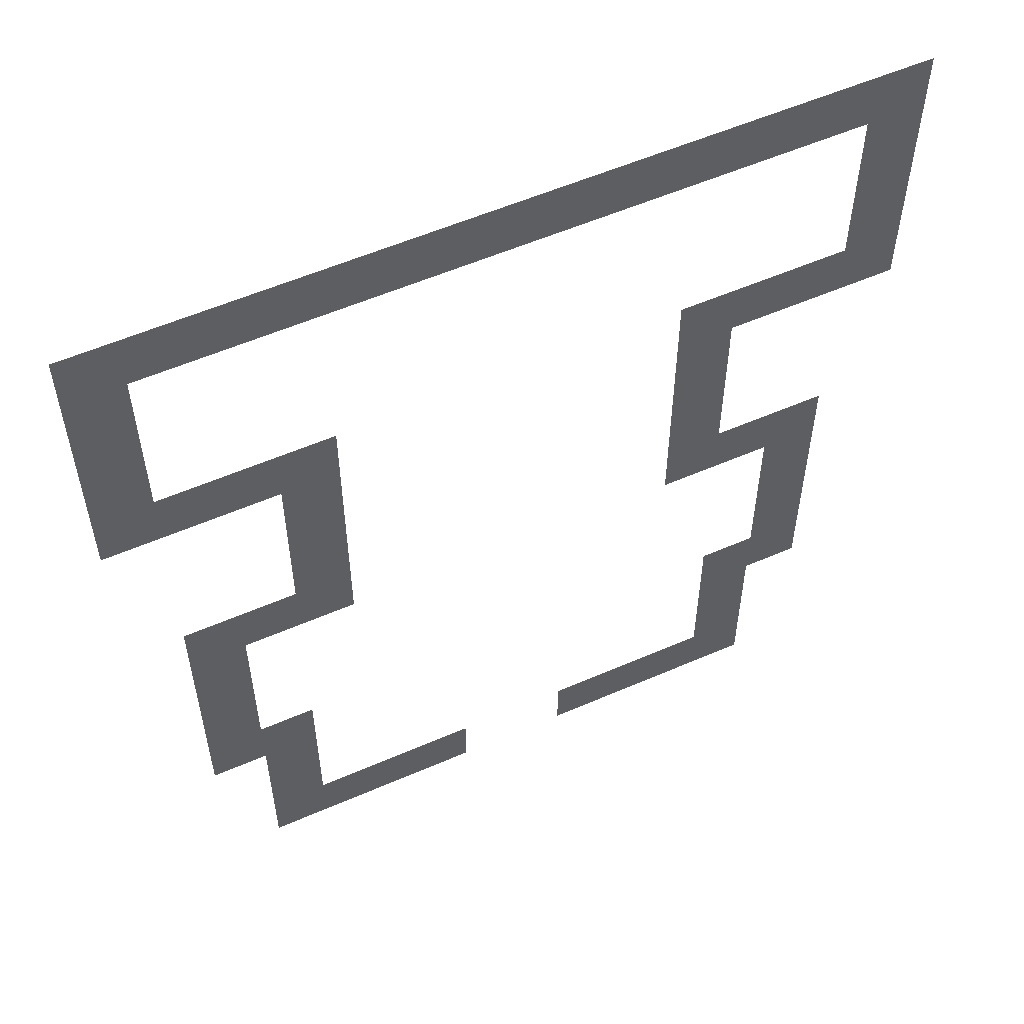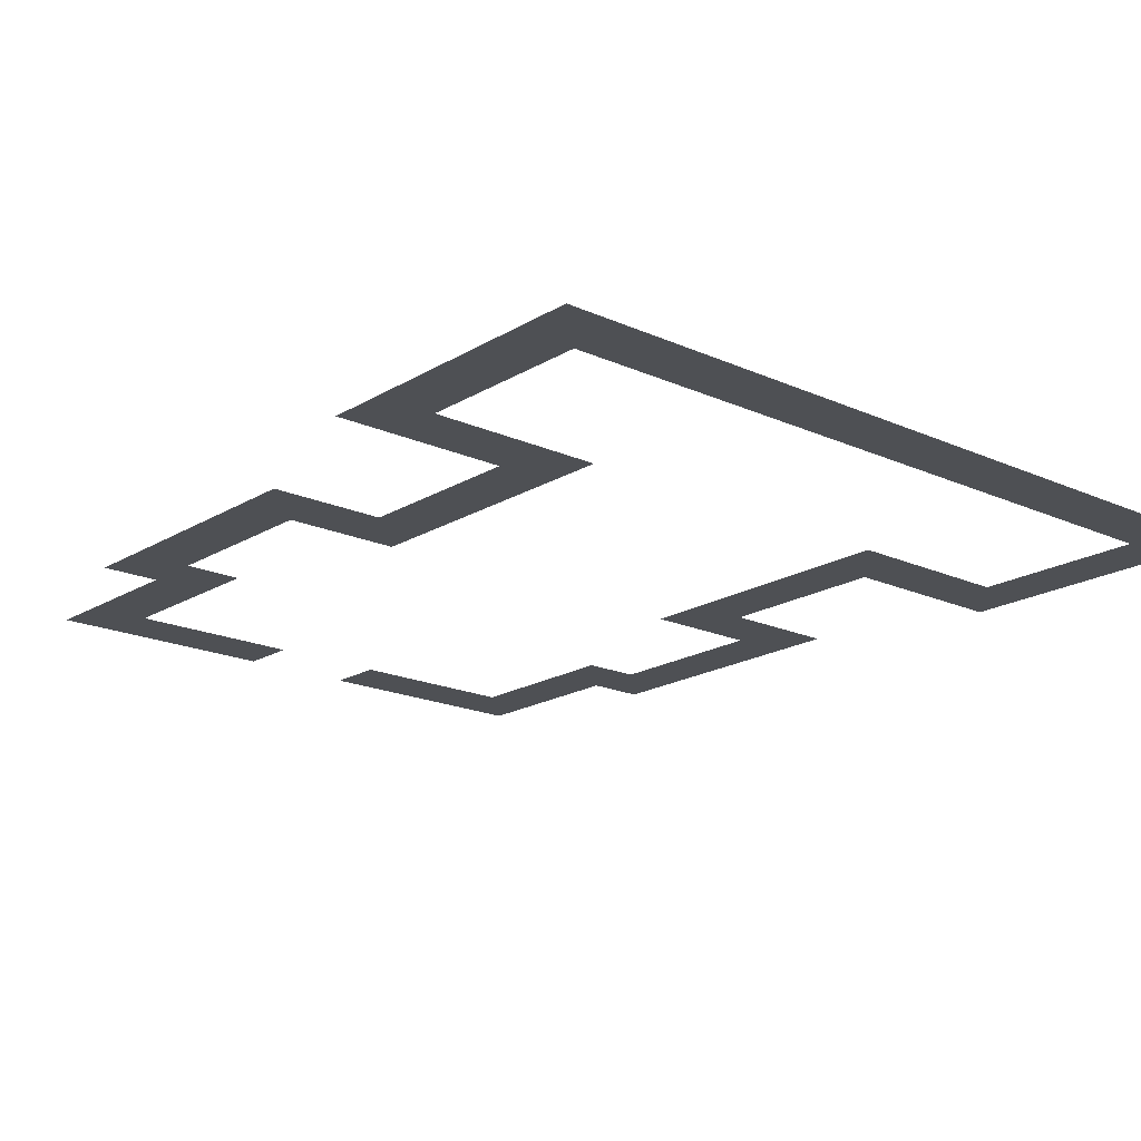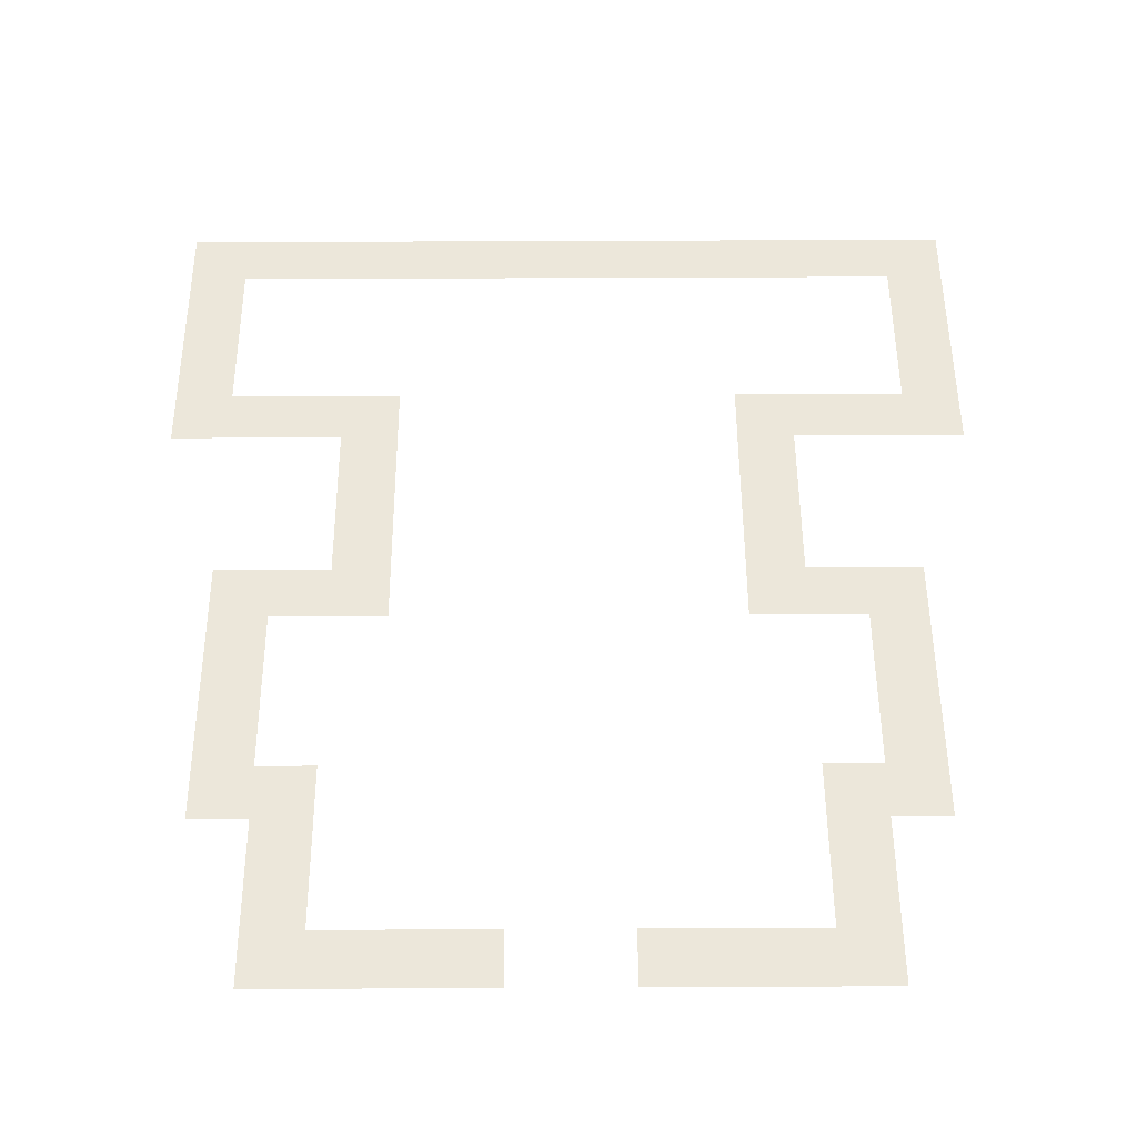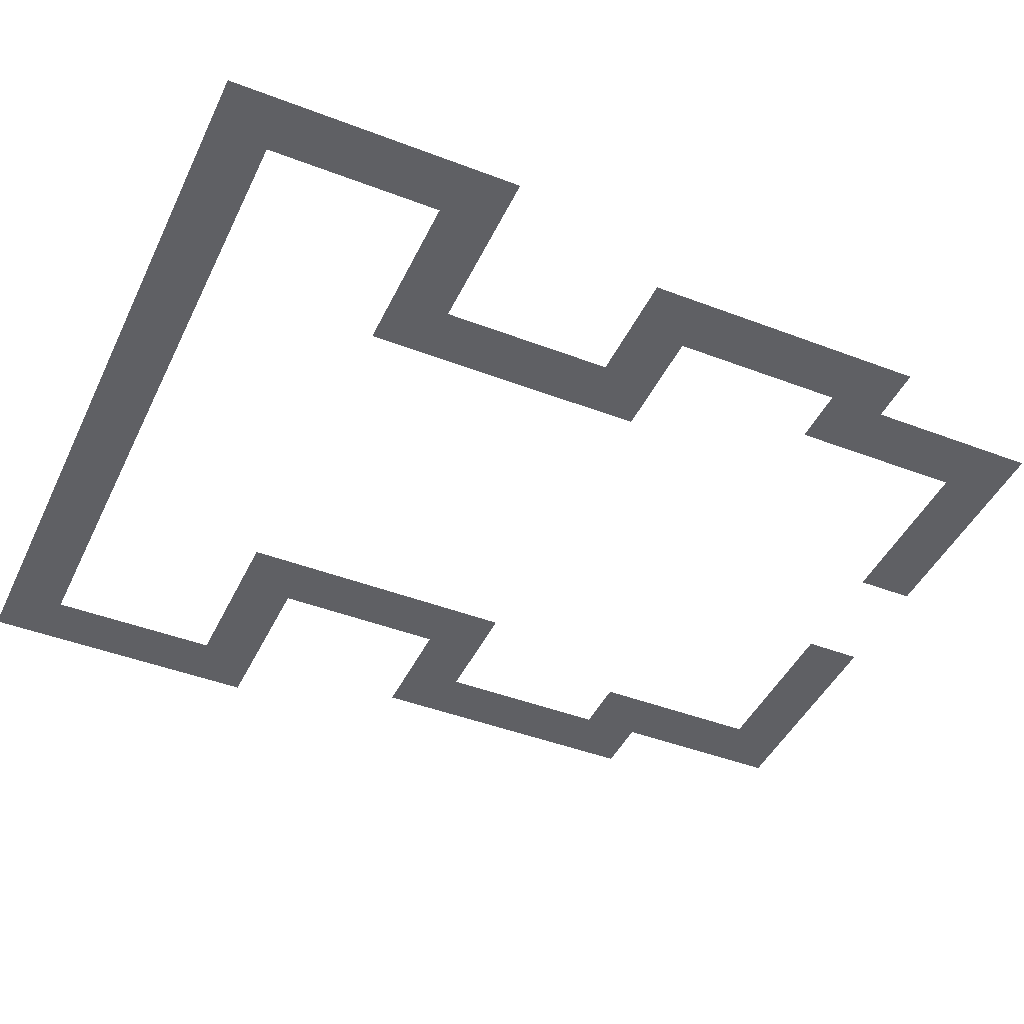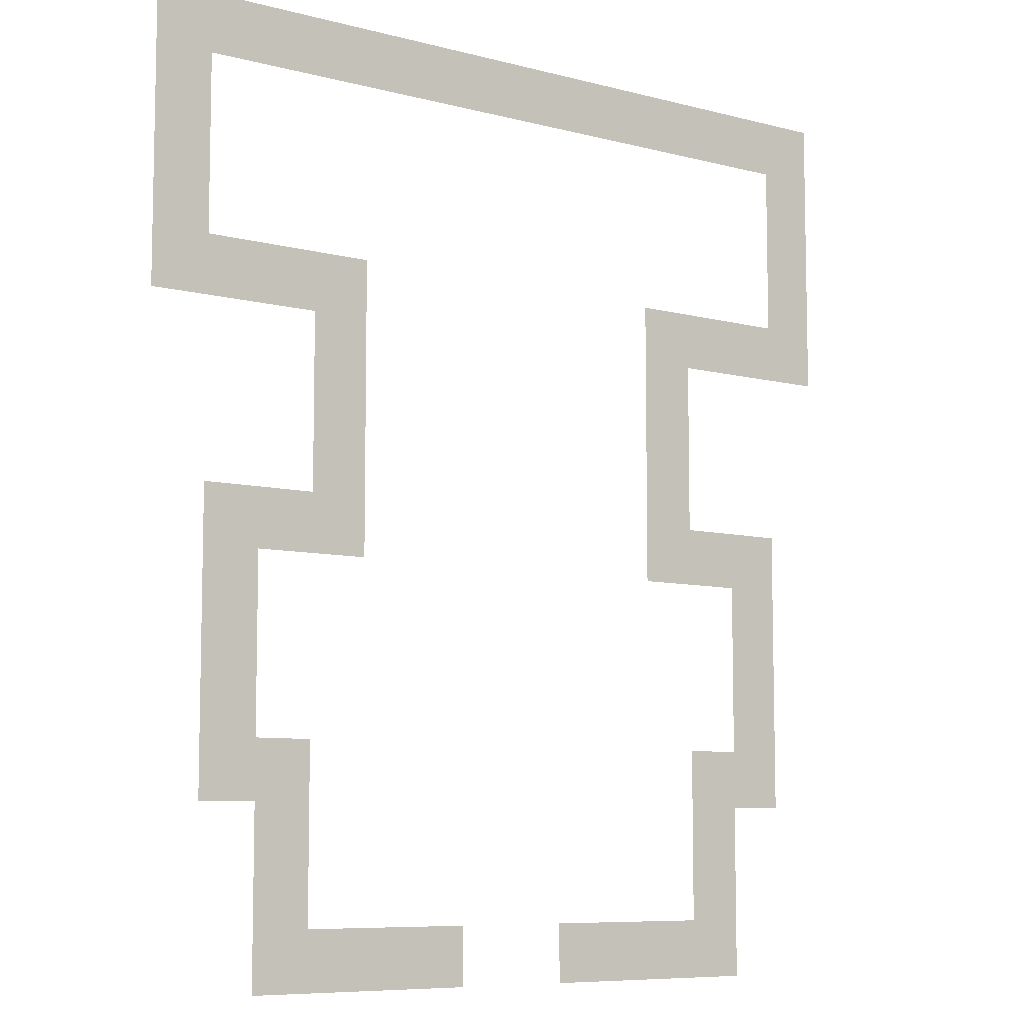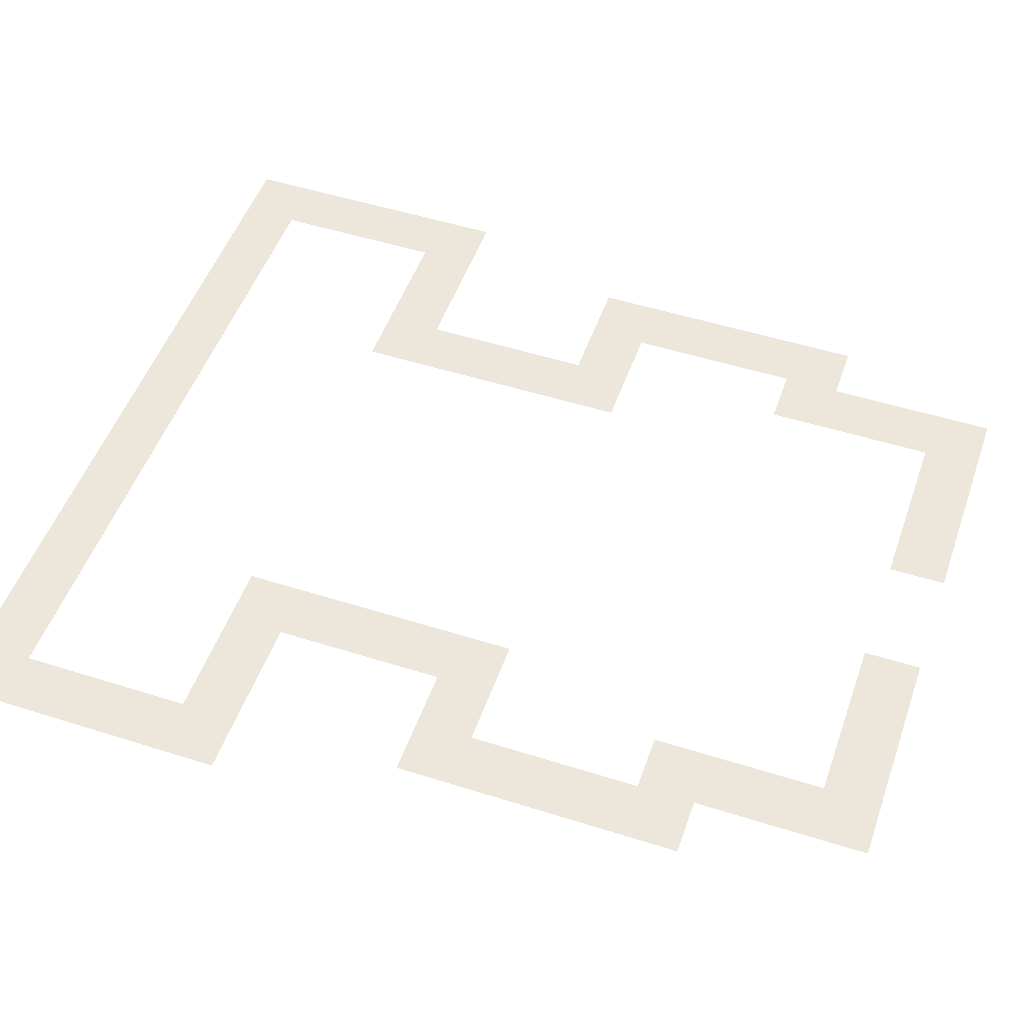
<metadata>
{"format":"obj","ext":"obj","renderer":"f3d","projection":"perspective","resolution":1024,"background":"white","views":[{"elev":56.3,"azim":-24.5,"up":"+Y"},{"elev":-18.6,"azim":139.1,"up":"+Z"},{"elev":50.9,"azim":-0.3,"up":"+Z"},{"elev":-44.1,"azim":-114.2,"up":"+Z"},{"elev":-8.0,"azim":-36.1,"up":"+Y"},{"elev":50.5,"azim":-70.8,"up":"+Z"}]}
</metadata>
<code>
v -32 -32 0
v -64 -32 0
v -64 0 0
v -32 0 0
v -64 -32 0
v -96 -32 0
v -96 0 0
v -64 0 0
v -96 -32 0
v -128 -32 0
v -128 0 0
v -96 0 0
v -128 -32 0
v -160 -32 0
v -160 0 0
v -128 0 0
v -160 -32 0
v -192 -32 0
v -192 0 0
v -160 0 0
v -192 -32 0
v -224 -32 0
v -224 0 0
v -192 0 0
v -224 -32 0
v -256 -32 0
v -256 0 0
v -224 0 0
v -256 -32 0
v -288 -32 0
v -288 0 0
v -256 0 0
v -288 -32 0
v -320 -32 0
v -320 0 0
v -288 0 0
v -320 -32 0
v -352 -32 0
v -352 0 0
v -320 0 0
v -352 -32 0
v -384 -32 0
v -384 0 0
v -352 0 0
v -384 -32 0
v -416 -32 0
v -416 0 0
v -384 0 0
v -416 -32 0
v -448 -32 0
v -448 0 0
v -416 0 0
v -448 -32 0
v -480 -32 0
v -480 0 0
v -448 0 0
v -32 -64 0
v -64 -64 0
v -64 -32 0
v -32 -32 0
v -448 -64 0
v -480 -64 0
v -480 -32 0
v -448 -32 0
v -32 -96 0
v -64 -96 0
v -64 -64 0
v -32 -64 0
v -448 -96 0
v -480 -96 0
v -480 -64 0
v -448 -64 0
v -32 -128 0
v -64 -128 0
v -64 -96 0
v -32 -96 0
v -448 -128 0
v -480 -128 0
v -480 -96 0
v -448 -96 0
v -32 -160 0
v -64 -160 0
v -64 -128 0
v -32 -128 0
v -64 -160 0
v -96 -160 0
v -96 -128 0
v -64 -128 0
v -96 -160 0
v -128 -160 0
v -128 -128 0
v -96 -128 0
v -128 -160 0
v -160 -160 0
v -160 -128 0
v -128 -128 0
v -352 -160 0
v -384 -160 0
v -384 -128 0
v -352 -128 0
v -384 -160 0
v -416 -160 0
v -416 -128 0
v -384 -128 0
v -416 -160 0
v -448 -160 0
v -448 -128 0
v -416 -128 0
v -448 -160 0
v -480 -160 0
v -480 -128 0
v -448 -128 0
v -128 -192 0
v -160 -192 0
v -160 -160 0
v -128 -160 0
v -352 -192 0
v -384 -192 0
v -384 -160 0
v -352 -160 0
v -128 -224 0
v -160 -224 0
v -160 -192 0
v -128 -192 0
v -352 -224 0
v -384 -224 0
v -384 -192 0
v -352 -192 0
v -128 -256 0
v -160 -256 0
v -160 -224 0
v -128 -224 0
v -352 -256 0
v -384 -256 0
v -384 -224 0
v -352 -224 0
v -64 -288 0
v -96 -288 0
v -96 -256 0
v -64 -256 0
v -96 -288 0
v -128 -288 0
v -128 -256 0
v -96 -256 0
v -128 -288 0
v -160 -288 0
v -160 -256 0
v -128 -256 0
v -352 -288 0
v -384 -288 0
v -384 -256 0
v -352 -256 0
v -384 -288 0
v -416 -288 0
v -416 -256 0
v -384 -256 0
v -416 -288 0
v -448 -288 0
v -448 -256 0
v -416 -256 0
v -64 -320 0
v -96 -320 0
v -96 -288 0
v -64 -288 0
v -416 -320 0
v -448 -320 0
v -448 -288 0
v -416 -288 0
v -64 -352 0
v -96 -352 0
v -96 -320 0
v -64 -320 0
v -416 -352 0
v -448 -352 0
v -448 -320 0
v -416 -320 0
v -64 -384 0
v -96 -384 0
v -96 -352 0
v -64 -352 0
v -416 -384 0
v -448 -384 0
v -448 -352 0
v -416 -352 0
v -64 -416 0
v -96 -416 0
v -96 -384 0
v -64 -384 0
v -96 -416 0
v -128 -416 0
v -128 -384 0
v -96 -384 0
v -384 -416 0
v -416 -416 0
v -416 -384 0
v -384 -384 0
v -416 -416 0
v -448 -416 0
v -448 -384 0
v -416 -384 0
v -96 -448 0
v -128 -448 0
v -128 -416 0
v -96 -416 0
v -384 -448 0
v -416 -448 0
v -416 -416 0
v -384 -416 0
v -96 -480 0
v -128 -480 0
v -128 -448 0
v -96 -448 0
v -384 -480 0
v -416 -480 0
v -416 -448 0
v -384 -448 0
v -96 -512 0
v -128 -512 0
v -128 -480 0
v -96 -480 0
v -128 -512 0
v -160 -512 0
v -160 -480 0
v -128 -480 0
v -160 -512 0
v -192 -512 0
v -192 -480 0
v -160 -480 0
v -192 -512 0
v -224 -512 0
v -224 -480 0
v -192 -480 0
v -288 -512 0
v -320 -512 0
v -320 -480 0
v -288 -480 0
v -320 -512 0
v -352 -512 0
v -352 -480 0
v -320 -480 0
v -352 -512 0
v -384 -512 0
v -384 -480 0
v -352 -480 0
v -384 -512 0
v -416 -512 0
v -416 -480 0
v -384 -480 0
g floor1_mesh_0004
f 1 2 3 4
f 5 6 7 8
f 9 10 11 12
f 13 14 15 16
f 17 18 19 20
f 21 22 23 24
f 25 26 27 28
f 29 30 31 32
f 33 34 35 36
f 37 38 39 40
f 41 42 43 44
f 45 46 47 48
f 49 50 51 52
f 53 54 55 56
f 57 58 59 60
f 61 62 63 64
f 65 66 67 68
f 69 70 71 72
f 73 74 75 76
f 77 78 79 80
f 81 82 83 84
f 85 86 87 88
f 89 90 91 92
f 93 94 95 96
f 97 98 99 100
f 101 102 103 104
f 105 106 107 108
f 109 110 111 112
f 113 114 115 116
f 117 118 119 120
f 121 122 123 124
f 125 126 127 128
f 129 130 131 132
f 133 134 135 136
f 137 138 139 140
f 141 142 143 144
f 145 146 147 148
f 149 150 151 152
f 153 154 155 156
f 157 158 159 160
f 161 162 163 164
f 165 166 167 168
f 169 170 171 172
f 173 174 175 176
f 177 178 179 180
f 181 182 183 184
f 185 186 187 188
f 189 190 191 192
f 193 194 195 196
f 197 198 199 200
f 201 202 203 204
f 205 206 207 208
f 209 210 211 212
f 213 214 215 216
f 217 218 219 220
f 221 222 223 224
f 225 226 227 228
f 229 230 231 232
f 233 234 235 236
f 237 238 239 240
f 241 242 243 244
f 245 246 247 248

</code>
